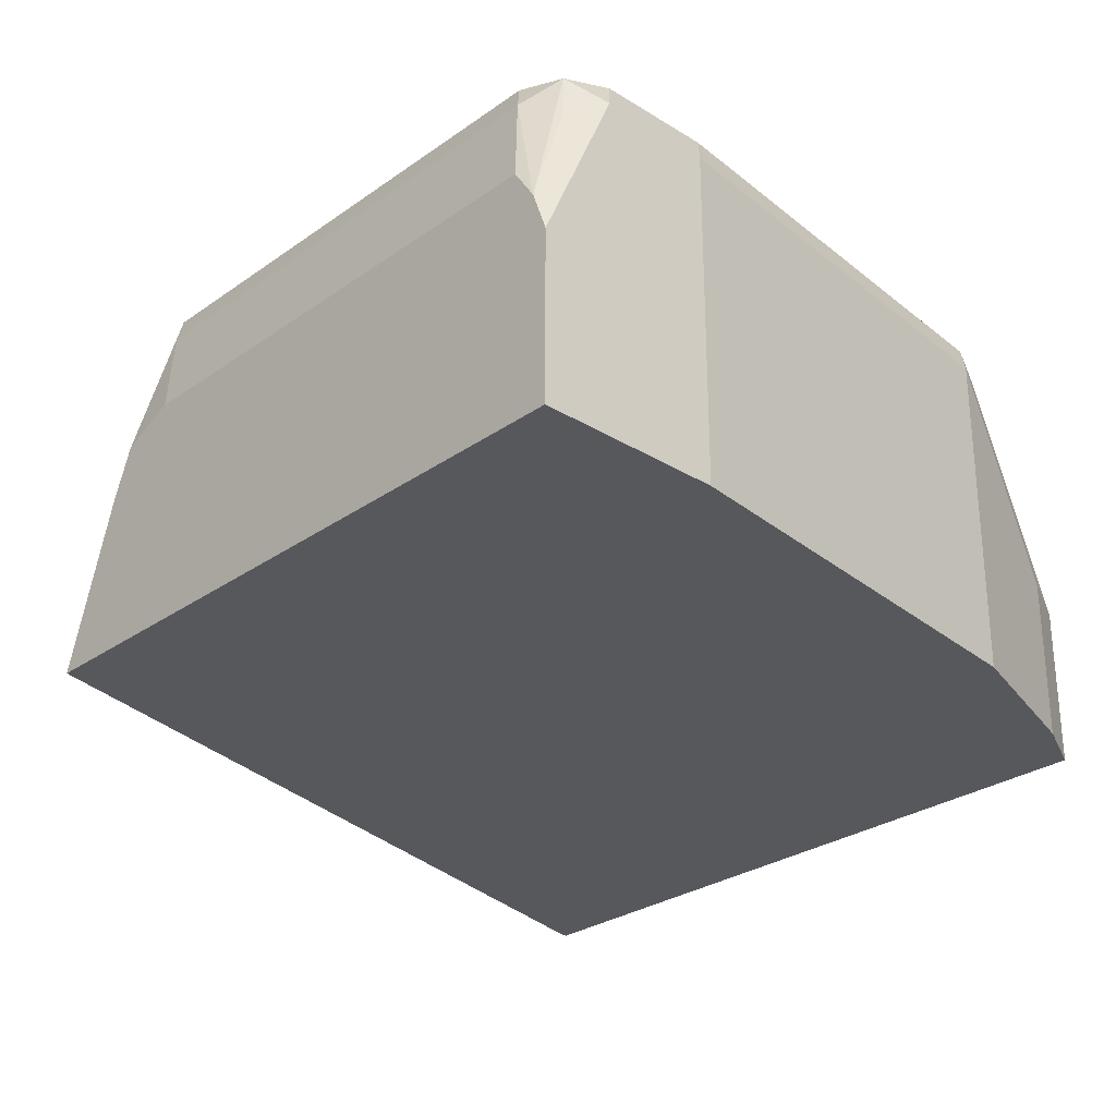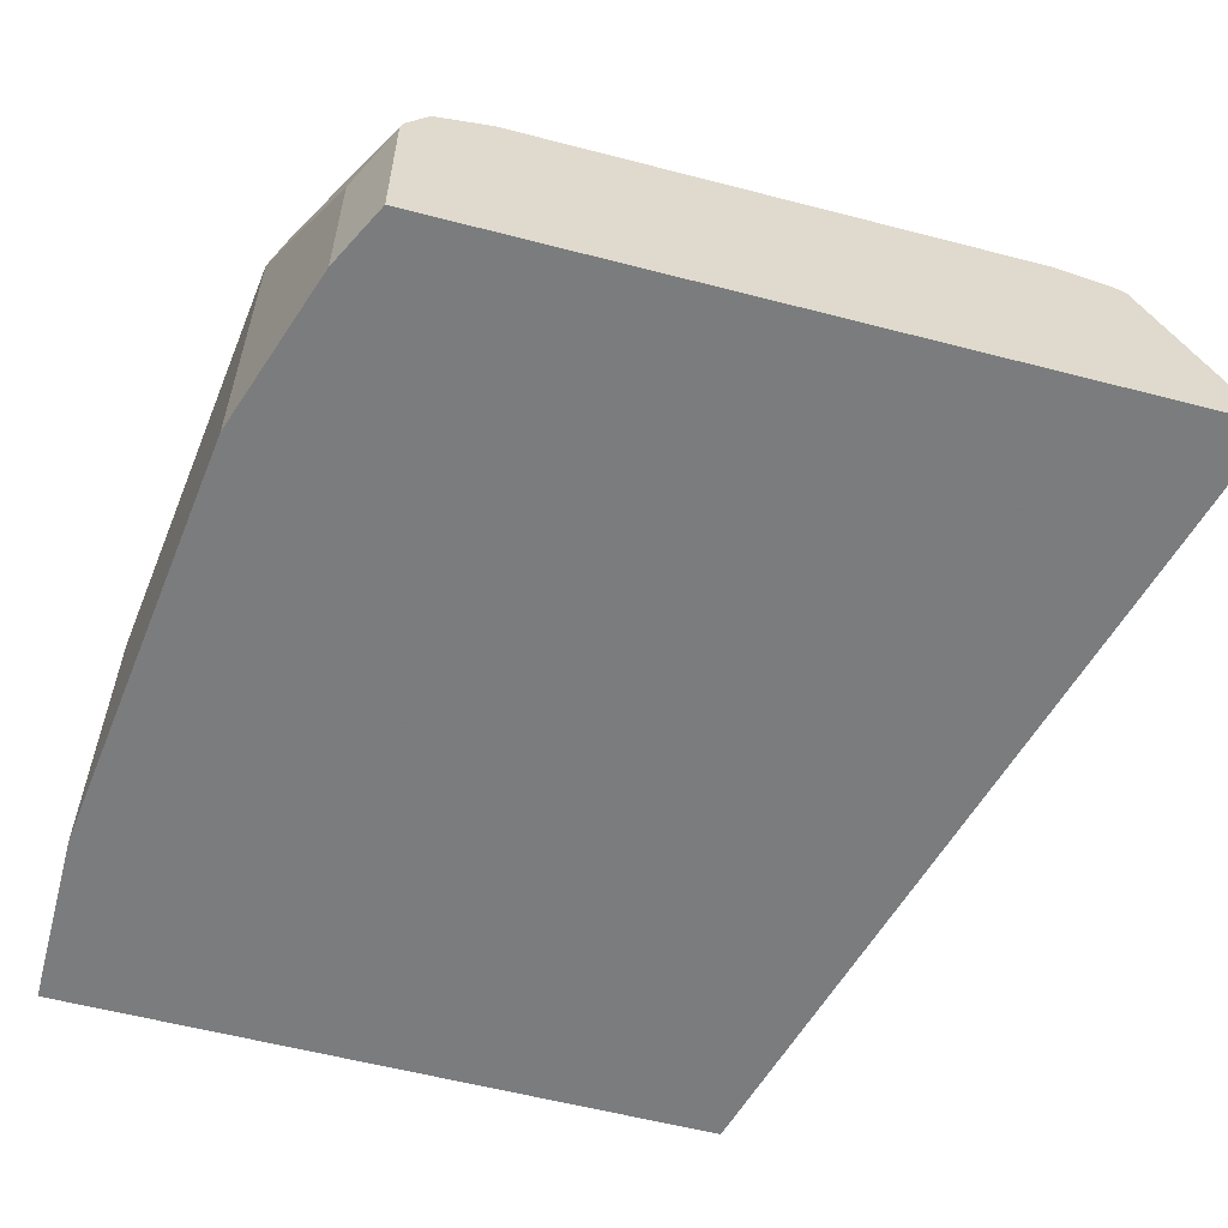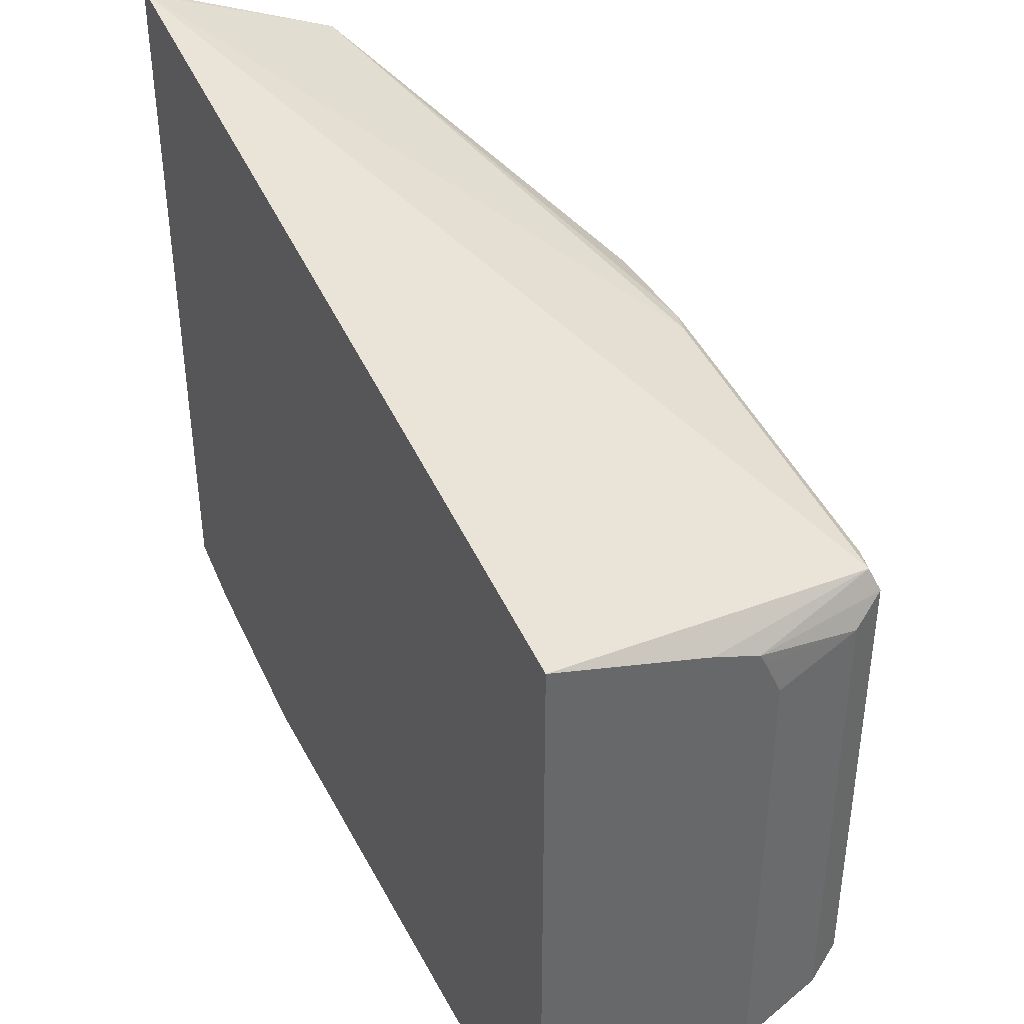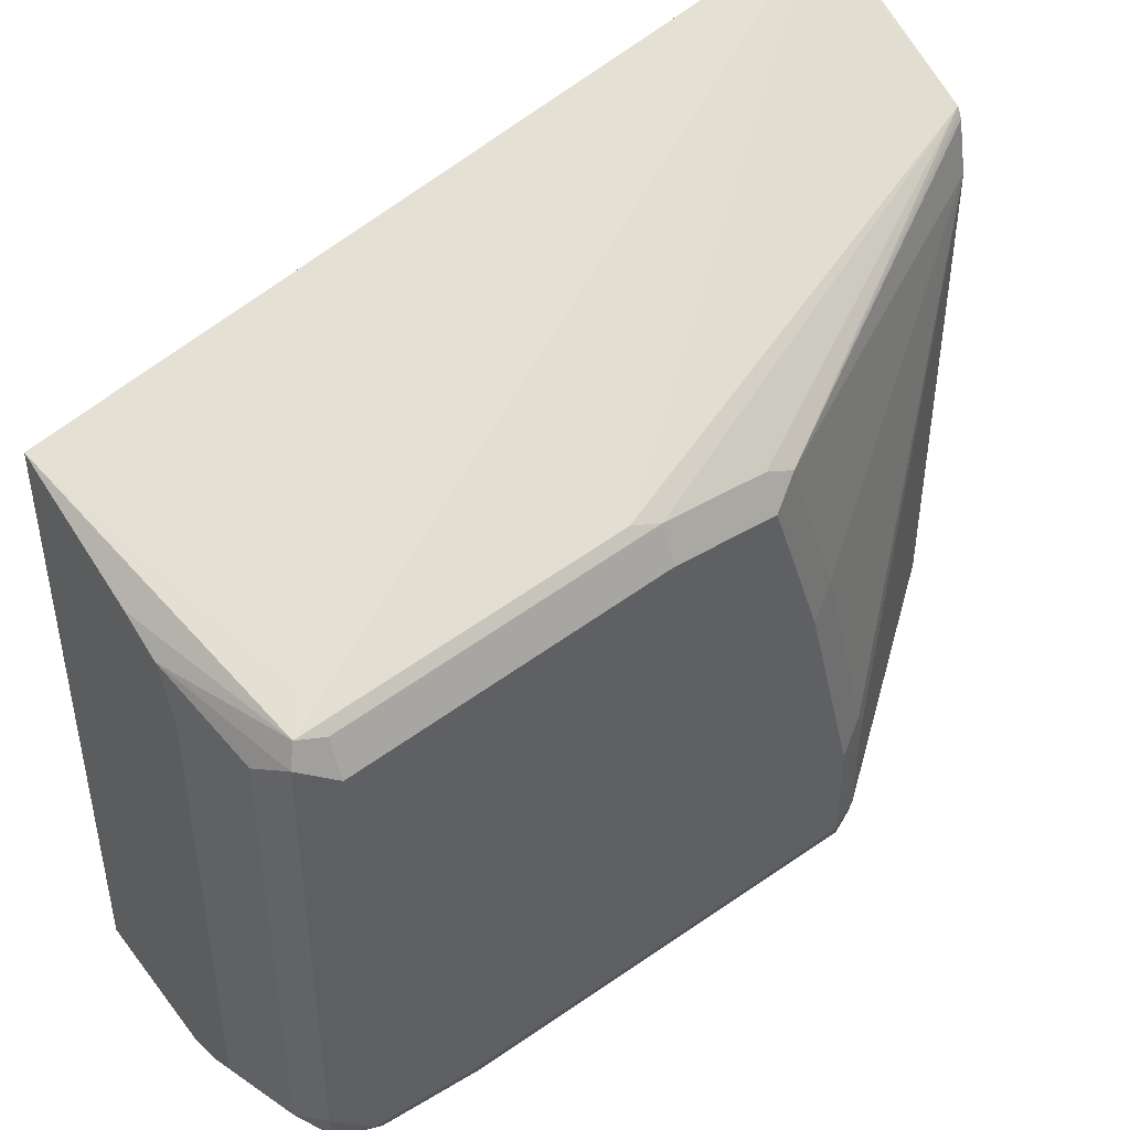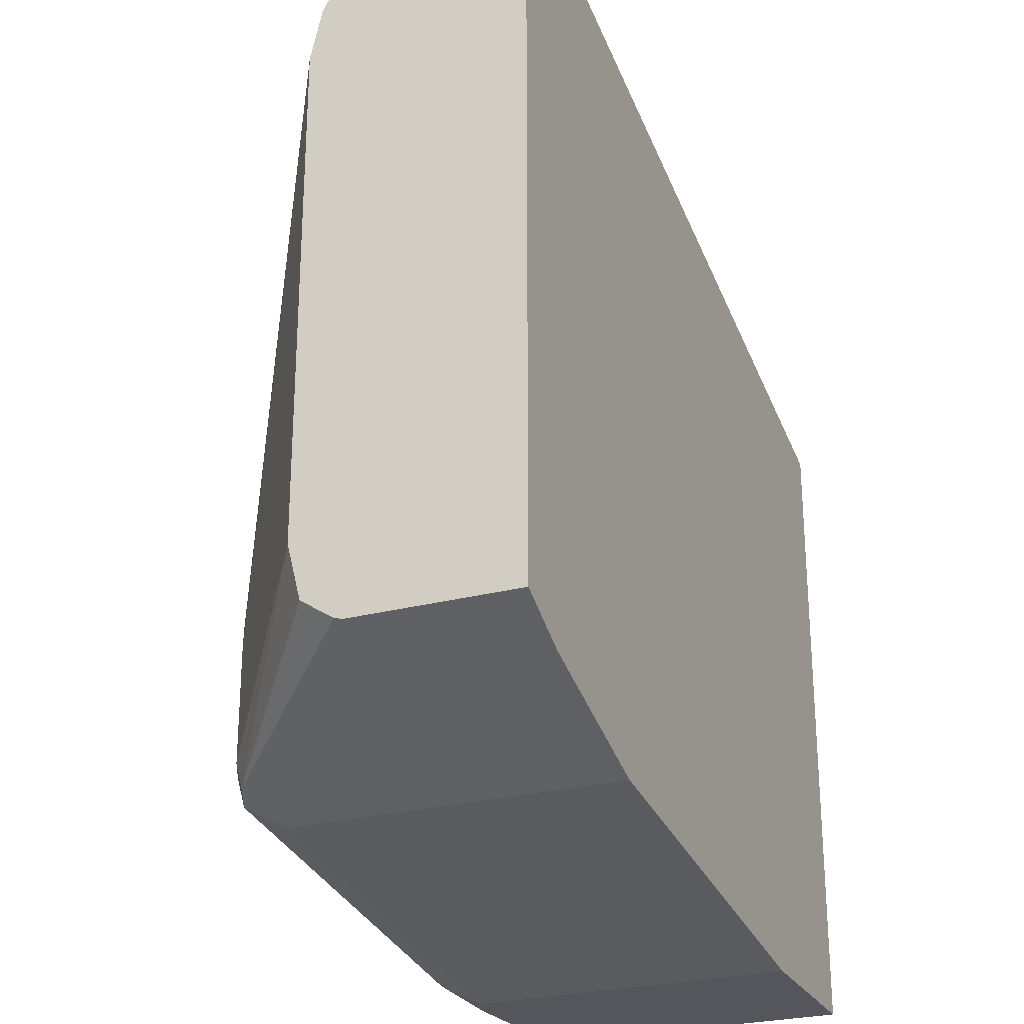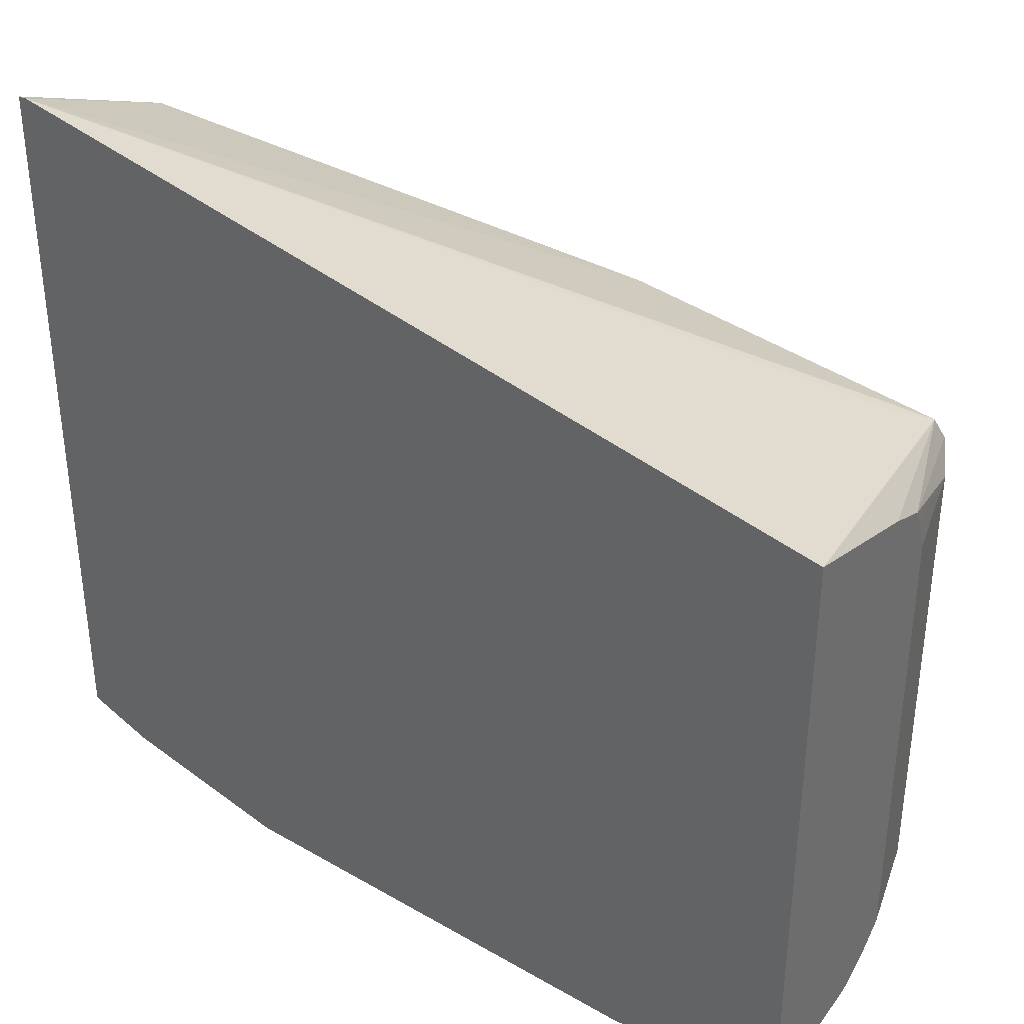
<metadata>
{"format":"obj","ext":"obj","renderer":"f3d","projection":"perspective","resolution":1024,"background":"white","views":[{"elev":-28.0,"azim":136.8,"up":"+Y"},{"elev":-58.6,"azim":-105.0,"up":"+Y"},{"elev":40.2,"azim":62.3,"up":"+Z"},{"elev":44.7,"azim":145.0,"up":"+Z"},{"elev":-26.3,"azim":-67.3,"up":"+Z"},{"elev":35.7,"azim":31.5,"up":"+Z"}]}
</metadata>
<code>
v -0.3191 0.0002129 -0.6331
v -0.3161 0.0002129 -0.6331
v -0.3191 0.07749 -0.6679
v -0.3191 0.0002129 -0.9152
v 0.007047 0.0002129 -0.7169
v -0.02109 0.1264 -0.7376
v -0.01055 0.137 -0.7429
v -0.137 0.137 -0.7218
v -0.3191 0.07876 -0.6701
v -0.1475 0.1405 -0.7236
v -0.1896 0.1405 -0.7236
v -0.2002 0.1422 -0.7271
v -0.3191 0.06323 -0.9152
v -0.3089 0.0002129 -0.9203
v 0.007047 0.06323 -0.7376
v 0.007047 0.0002129 -0.9694
v 0.007047 0.08193 -0.7452
v -0.007037 0.1405 -0.7517
v -0.02109 0.1475 -0.7587
v -0.02109 0.1405 -0.7446
v -0.3191 0.07979 -0.6721
v -0.1475 0.1475 -0.7376
v -0.3191 0.08428 -0.6924
v -0.1896 0.1475 -0.7376
v -0.2213 0.1422 -0.7903
v -0.3091 0.06323 -0.9202
v -0.3191 0.06662 -0.9143
v -0.2476 0.137 -0.9378
v -0.2459 0.1264 -0.9413
v -0.295 0.06323 -0.9272
v -0.295 0.0002129 -0.9272
v -0.06324 0.0002129 -0.9694
v 0.007047 0.06323 -0.9694
v 0.007047 0.08428 -0.7499
v -1.091e-05 0.1264 -0.7587
v -0.007037 0.1405 -0.9413
v -0.02109 0.1475 -0.9483
v -0.2423 0.1422 -0.8746
v -0.2459 0.1405 -0.8851
v -0.3191 0.08428 -0.8851
v -0.2107 0.1475 -0.8008
v -0.3191 0.07899 -0.906
v -0.2388 0.1405 -0.9413
v -0.3191 0.07915 -0.9057
v -0.2459 0.1405 -0.9272
v -0.2318 0.1475 -0.9272
v -0.2318 0.1264 -0.9483
v -0.2318 0.0002129 -0.9483
v -0.06324 0.1264 -0.9694
v -0.02109 0.1264 -0.9694
v -0.007037 0.1194 -0.9624
v 0.007047 0.07866 -0.9637
v 0.007047 0.09129 -0.7657
v -1.091e-05 0.1264 -0.9483
v -0.01055 0.137 -0.9588
v -0.02811 0.1405 -0.9624
v -0.06324 0.1475 -0.9483
v -0.2318 0.1475 -0.8851
v -0.07027 0.1405 -0.9624
v 0.007047 0.09129 -0.9553
f 23 39 45
f 23 45 40
f 25 41 58
f 25 58 38
f 28 43 29
f 27 42 28
f 28 42 44
f 28 44 40
f 23 38 39
f 28 40 45
f 26 29 30
f 23 25 38
f 18 36 37
f 19 41 24
f 19 58 41
f 19 46 58
f 19 57 46
f 19 37 57
f 19 22 20
f 18 37 19
f 18 54 36
f 18 35 54
f 17 35 18
f 17 34 35
f 28 45 46
f 19 24 22
f 28 46 43
f 38 45 39
f 29 47 30
f 51 55 52
f 50 55 51
f 50 56 55
f 49 56 50
f 49 59 56
f 43 57 59
f 43 46 57
f 43 49 47
f 43 59 49
f 16 50 33
f 38 46 45
f 38 58 46
f 29 43 47
f 37 59 57
f 37 55 56
f 36 55 37
f 36 54 55
f 35 60 54
f 35 53 60
f 34 53 35
f 33 51 52
f 33 50 51
f 32 47 49
f 32 48 47
f 30 48 31
f 30 47 48
f 37 56 59
f 16 49 50
f 7 18 19
f 14 26 30
f 3 11 12
f 3 10 11
f 3 8 10
f 2 8 3
f 2 7 8
f 2 6 7
f 2 5 6
f 1 5 2
f 1 16 5
f 1 32 16
f 1 48 32
f 1 31 48
f 1 14 31
f 1 4 14
f 1 13 4
f 1 27 13
f 1 42 27
f 1 44 42
f 1 40 44
f 1 23 40
f 1 21 23
f 1 9 21
f 1 3 9
f 1 2 3
f 52 55 54
f 3 12 9
f 4 13 14
f 5 15 7
f 5 7 6
f 14 30 31
f 13 29 26
f 13 28 29
f 13 27 28
f 13 26 14
f 12 25 23
f 12 41 25
f 12 24 41
f 12 22 24
f 12 23 21
f 10 22 12
f 10 20 22
f 16 32 49
f 10 12 11
f 7 10 8
f 7 20 10
f 7 19 20
f 7 17 18
f 7 15 17
f 5 17 15
f 5 34 17
f 5 53 34
f 5 60 53
f 5 52 60
f 5 33 52
f 5 16 33
f 9 12 21
f 52 54 60

</code>
